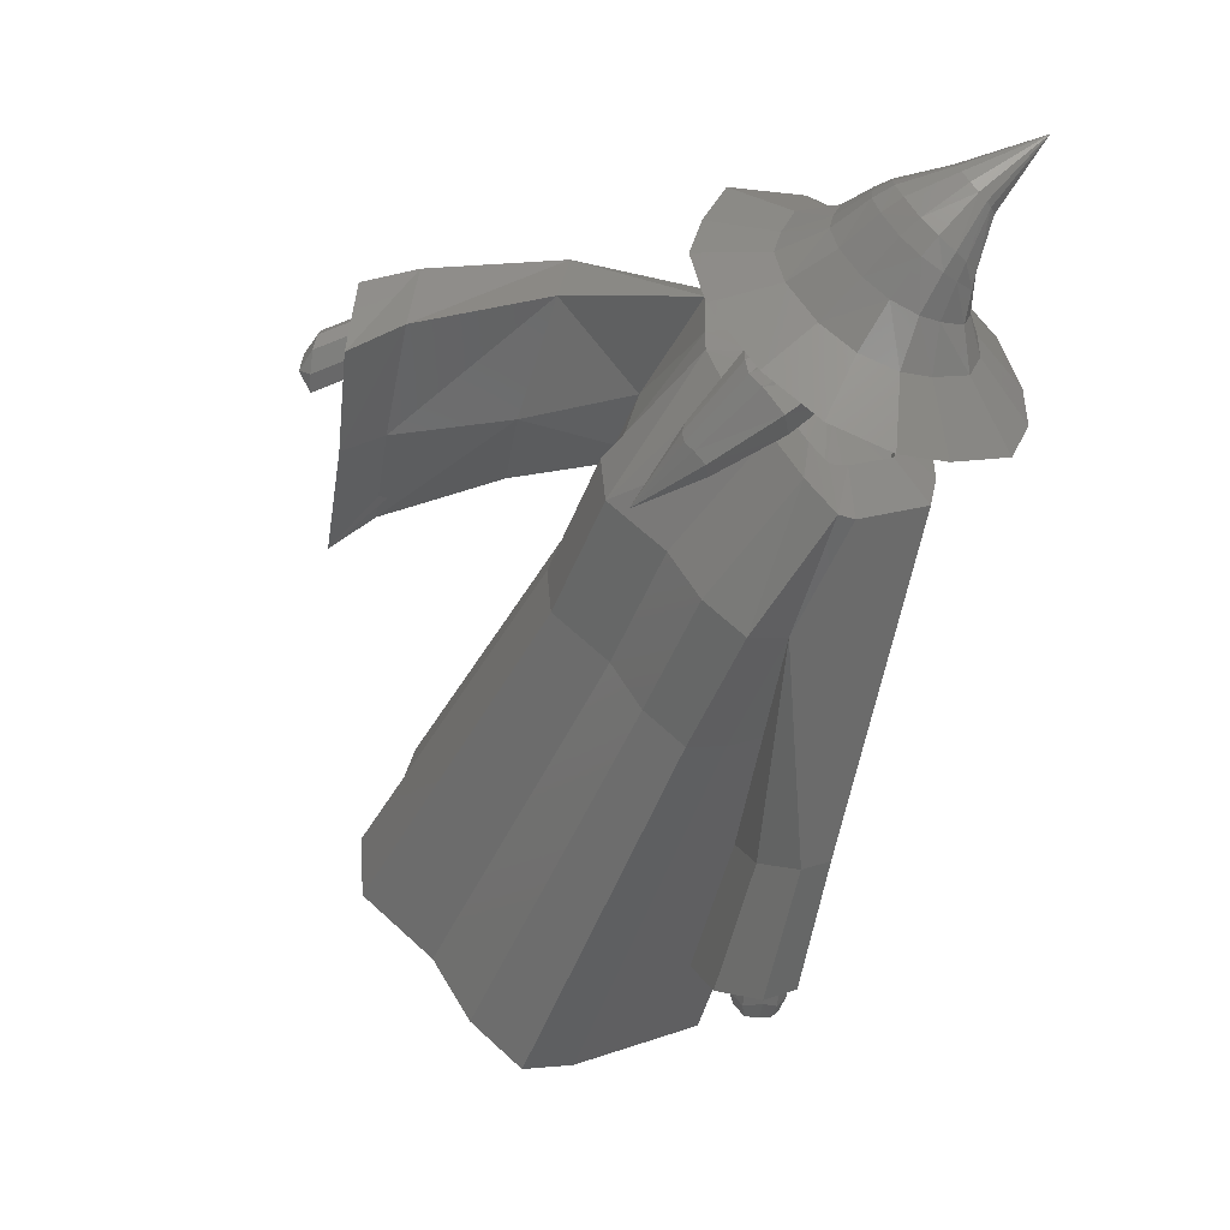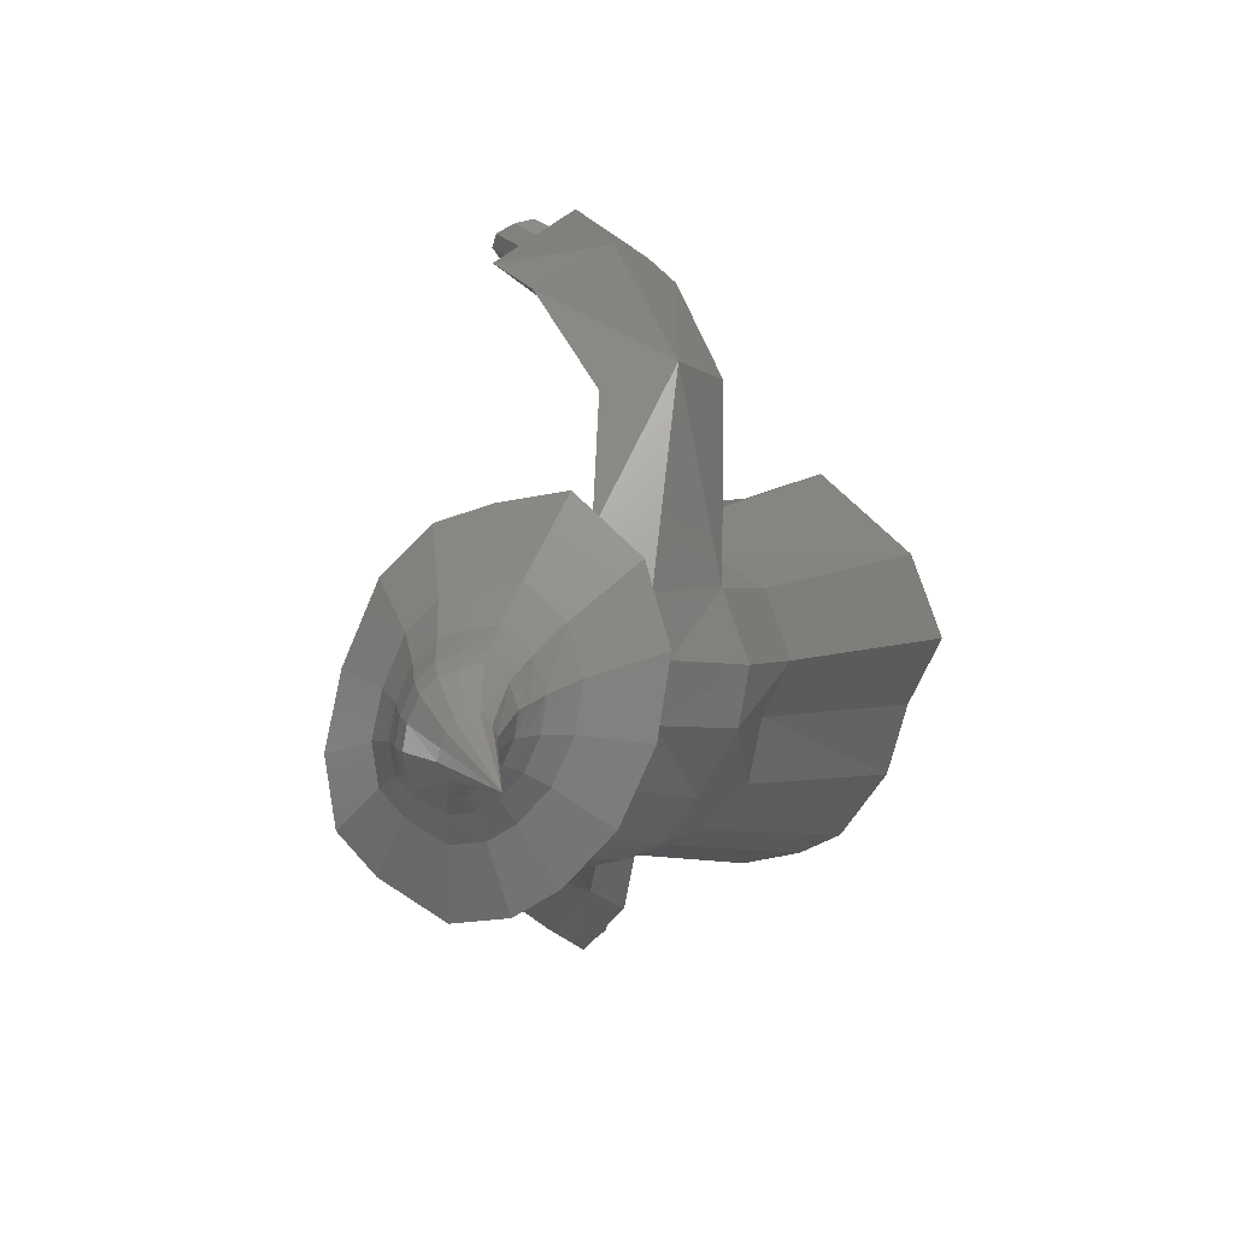
<metadata>
{"format":"stl","ext":"stl","renderer":"f3d","projection":"perspective","resolution":1024,"background":"white","views":[{"elev":15.3,"azim":-108.0,"up":"+Y"},{"elev":60.4,"azim":-38.4,"up":"+Y"}]}
</metadata>
<code>
# stl→obj: 368 verts, 732 faces
v -2.95 -5.97 17.79
v -21.59 19.77 19.31
v -5.832 -7.556 16.52
v -19.46 20.94 20.25
v -15.87 23.27 20.27
v 1.997 -2.606 17.16
v -13.09 -9.226 3.106
v -9.3 -9.226 13.93
v -13.71 -8.71 -0.9348
v -10.52 -5.97 -3.866
v -6.067 -2.714 -5.425
v -1.649 1.098 -9.535
v 2.846 3.798 -8.542
v 5.959 5.1 -5.363
v 11.01 7.68 -2.246
v 11.65 7.038 2.399
v 12.29 6.397 7.044
v 5.963 0.5416 14.67
v 10.42 3.798 13.11
v -24.16 18.53 17.39
v -25.12 29.64 22.23
v -27.25 28.47 21.29
v -29.82 27.23 19.38
v -21.92 31.76 22.05
v -17.83 34.68 20.93
v -12.85 25.76 17.94
v -9.553 28.17 16.79
v -8.168 30.1 12.29
v -11.31 34.67 9.785
v -9.114 31.05 5.412
v -12.86 29.14 3.103
v -15.16 28.17 0.7486
v -18.49 26.17 0.01326
v -21.76 23.35 3.057
v -25.07 20.94 4.212
v -27.42 18.91 6.383
v -26.96 18.53 9.376
v -25.56 18.53 13.39
v -34.78 35.61 19.81
v -32.59 36.74 21.12
v -27.48 39.87 21.97
v -30.72 37.82 21.71
v -21.69 9.594 12.01
v -25.27 9.943 15.15
v -24.27 42.27 20.58
v -15.22 36.87 18.77
v -13.83 38.8 14.27
v -4.316 40 2.774
v -4.549 32.27 0.9104
v -10.36 37.64 0.1226
v -14.78 39.75 7.392
v -18.52 37.84 5.084
v -20.83 36.87 2.729
v -24.16 34.88 1.994
v -27.43 32.05 5.038
v -30.73 29.64 6.193
v -33.09 27.61 8.364
v -32.63 27.23 11.36
v -31.82 39.12 18.74
v -33.16 38.43 17.94
v -29.22 10.59 15.99
v -36.85 35.61 13.89
v -30.09 10.59 13.51
v -30.69 39.78 19.1
v -28.7 41.03 19.26
v -17.24 -0.8777 10.46
v -26.45 9.943 11.79
v -21.39 -0.4731 14.1
v -26.75 42.5 18.41
v -25.15 43.82 17.16
v -21.65 44.44 18.54
v -9.413 48.21 4.218
v -20.16 46.21 15.06
v -1.466 39.23 -5.578
v -1.104 29.31 -7.741
v -13.84 46.51 1.968
v -7.76 36.57 -8.388
v -20.63 47.08 9.902
v -23.69 45.33 8.835
v -25.23 44.44 8.316
v -27.93 42.61 8.627
v -31.28 40.03 10.43
v -34.3 37.82 11.49
v -36.7 35.96 12.78
v -32.79 37.87 17.81
v -34.06 37.87 14.2
v -34.42 38.43 14.33
v -31.45 38.56 18.61
v -30.32 39.22 18.97
v -25.97 0.2763 15.07
v -26.97 0.2763 12.19
v -28.34 40.47 19.13
v -26.38 41.93 18.28
v -20.51 4.899 11.6
v -22.75 -0.4731 10.2
v -24.81 3.731 14.61
v -23.1 4.26 13.73
v -24.78 43.26 17.03
v -24.24 44.9 15.04
v -23.87 44.33 14.91
v -11.61 44.75 -7.782
v -6.707 47.67 -5.523
v -1.281 38.47 -8.784
v -0.4827 27.11 -11.13
v -7.636 35.63 -11.66
v -24.53 45.43 11.89
v -26.49 44.36 10.95
v -27.55 43.82 10.3
v -29.2 42.71 10.49
v -31.24 41.13 11.59
v -33.09 39.78 12.23
v -34.55 38.65 13.02
v -30.23 40.77 15.77
v -30.59 40.61 15.46
v -34.19 38.08 12.89
v -30.79 40.66 14.84
v -29.86 40.99 15.89
v -27.11 4.016 13.86
v -26.54 4.357 14.77
v -27.23 4.357 12.79
v -25.76 3.731 11.88
v -29.34 41.32 15.9
v -28.81 41.72 15.68
v -28.38 42.09 15.31
v -23.87 4.26 11.54
v -23.34 4.989 12.59
v -21.75 -0.6028 13.55
v -23.45 -1.132 14.43
v -28.15 42.37 14.71
v -24.16 44.87 11.76
v -11.68 43.14 -11.99
v -6.526 46.9 -9.766
v -6.494 44.58 -3.857
v -5.334 42.29 -3.073
v -4.951 34.64 -3.71
v -8.398 41.1 -4.433
v -9.809 43.42 -5.301
v -26.13 43.8 10.82
v -27.18 43.26 10.17
v -28.83 42.14 10.36
v -30.87 40.56 11.46
v -32.72 39.22 12.1
v -31.1 41.4 15.64
v -31.3 41.44 15.02
v -30.75 41.56 15.95
v -30.37 41.77 16.07
v -30.83 40.76 14.39
v -31.34 41.54 14.57
v -29.85 42.11 16.08
v -25.18 -0.5051 14.59
v -25.75 -0.8469 13.68
v -25.87 -0.5051 12.61
v -24.41 -1.132 11.7
v -29.32 42.5 15.86
v -28.89 42.87 15.49
v -28.66 43.16 14.89
v -22.51 -0.6028 11.36
v -21.98 0.1262 12.41
v -21.95 -1.722 13.43
v -23.22 -2.146 14.01
v -28.24 42.47 13.97
v -28.76 43.26 14.15
v -10.82 45.62 -2.497
v -9.561 46.37 -2.219
v -8.06 46.69 -1.121
v -6.631 44.73 -4.663
v -7.401 46.12 -4.719
v -6.469 43.09 -4.769
v -7 41.92 -2.862
v -9.702 44.2 -6.548
v -9.201 42.68 -6.428
v -7.659 43 -5.68
v -9.831 45.18 -5.924
v -28.68 42.27 13.61
v -29.08 42.07 13.36
v -29.57 41.75 13.33
v -30.13 41.31 13.56
v -30.57 40.98 13.91
v -33.42 41.17 15.51
v -32.96 41.07 16.92
v -32.14 41.43 17.64
v -31.28 41.93 17.92
v -31.09 41.77 14.09
v -33.52 41.4 14.45
v -30.08 42.7 17.94
v -24.57 -1.826 14.26
v -24.96 -2.013 13.5
v -25.13 -1.826 12.65
v -23.91 -2.146 12.04
v -28.85 43.61 17.44
v -27.86 44.46 16.57
v -27.33 45.11 15.19
v -22.11 -1.528 12.53
v -22.55 -1.722 11.71
v -23.51 -2.319 13.02
v -29.19 43.06 13.79
v -27.56 45.35 13.5
v -8.679 45.97 -5.352
v -6.408 44.24 -7.639
v -7.12 45.46 -7.765
v -6.36 42.75 -7.815
v -9.792 43.77 -8.594
v -9.18 41.65 -9.077
v -7.708 41.84 -8.455
v -9.417 44.58 -8.897
v -8.332 45.38 -8.319
v -29.59 42.86 13.54
v -30.08 42.54 13.51
v -30.64 42.1 13.74
v -35.76 45.37 17.9
v -36.22 45.47 16.48
v -36.32 45.7 15.43
v -34.94 45.73 18.61
v -34.08 46.23 18.9
v -32.88 47 18.92
v -32.92 41.92 13.35
v -31.89 42.68 12.54
v -35.72 46.22 14.33
v -34.32 44.06 13.84
v -31.65 47.92 18.42
v -30.66 48.76 17.55
v -30.13 49.41 16.17
v -28.95 47.5 13.99
v -30.36 49.66 14.48
v -29.58 46.99 13.12
v -27.98 44.88 12.65
v -6.703 43.56 -9.905
v -6.655 42.07 -10.08
v -8.627 44.7 -10.59
v -7.415 44.78 -10.03
v -8.003 41.16 -10.72
v -9.475 40.97 -11.34
v -9.926 42.31 -11.41
v -9.712 43.9 -11.16
v -30.61 43.7 12.01
v -29.47 44.43 12.08
v -42.5 40.09 17.38
v -40.92 39.74 22.19
v -38.14 40.96 24.61
v -42.81 40.86 13.8
v -35.22 42.64 25.58
v -31.15 45.28 25.64
v -32.98 40.28 10.94
v -34.28 41.8 10.18
v -31.59 41.69 9.845
v -32.87 43.35 9.257
v -33.38 44.95 12.54
v -34.69 46.98 13.52
v -37.31 45.21 7.325
v -40.81 42.62 10.07
v -26.99 48.38 23.95
v -23.61 51.25 20.99
v -21.83 53.47 16.33
v -22.59 54.28 10.58
v -31.36 49.19 13.64
v -27.8 43.45 9.685
v -30.01 45.18 9.117
v -32.27 48.73 13.06
v -30.87 46.57 12.57
v -29.72 43.23 9.439
v -7.043 42.77 -12.51
v -6.994 41.29 -12.69
v -7.668 40.83 -13.01
v -8.967 43.92 -13.19
v -9.509 43.52 -13.48
v -7.755 44 -12.64
v -8.342 40.38 -13.33
v -9.815 40.19 -13.95
v -10.27 41.52 -14.02
v -10.05 43.12 -13.77
v -30.53 42.49 9.394
v -40.03 44.72 17.21
v -40.21 45.19 15.05
v -39.07 44.51 20.11
v -37.4 45.25 21.57
v -39 46.25 12.8
v -35.63 46.27 22.16
v -33.18 47.86 22.19
v -30.67 49.72 21.17
v -30.24 37.33 6.717
v -31.18 38.34 6.238
v -30.34 39.08 5.735
v -29.45 37.93 6.146
v -29.64 39.53 5.363
v -31.86 43.99 8.724
v -32.23 45.84 11.87
v -33.41 48 12.99
v -32.96 48.66 5.51
v -36.89 47.81 11.14
v -28.63 51.45 19.39
v -28.01 53.29 13.11
v -27.56 52.79 16.57
v -30.08 52.34 11.38
v -26.01 52.71 7.712
v -27.78 39.46 6.17
v -28.71 40.51 5.703
v -31.05 44.73 8.77
v -28.15 39 5.862
v -29.1 51.14 5.765
v -8.121 42.49 -13.98
v -8.729 42.06 -14.29
v -9.338 41.63 -14.59
v -28.71 38.48 5.83
v -39.51 47.9 17.85
v -39.75 48.4 16.38
v -38.99 49.3 14.81
v -38.68 47.5 19.82
v -37.39 47.86 20.81
v -36.08 48.49 21.19
v -34.3 49.55 21.2
v -32.52 50.89 20.48
v -26.01 34.66 2.952
v -29.07 40.05 5.395
v -34.27 49.89 10.05
v -31.94 51.39 10.2
v -37.54 50.48 13.64
v -31.13 52.2 19.24
v -30.98 53.97 14.92
v -30.49 53.34 17.3
v -32.57 53.49 13.76
v -33.98 52.96 12.97
v -40.07 50.91 17.7
v -39.75 50.26 18.76
v -39.57 51.85 16.5
v -38.89 49.58 20.16
v -37.72 49.66 20.84
v -36.58 50.04 21.08
v -35.06 50.81 21.03
v -33.62 51.91 20.45
v -35.68 51.97 12.88
v -38.45 52.92 15.58
v -32.55 53.1 19.5
v -32.17 54.3 18.06
v -32.79 55.21 16.34
v -34.23 55.09 15.53
v -35.49 54.85 15
v -39.68 53.02 17.5
v -40.07 52.1 18.48
v -39.75 51.41 19.29
v -38.94 50.66 20.35
v -37.87 50.62 20.85
v -36.85 50.89 21
v -35.51 51.52 20.92
v -34.25 52.49 20.42
v -36.94 54.15 14.98
v -38.73 54.01 16.74
v -33.33 53.59 19.64
v -33.05 54.76 18.5
v -33.67 55.75 17.16
v -34.98 55.76 16.57
v -36.12 55.65 16.19
v -39.17 55.43 20.25
v -39.35 54.9 20.71
v -39.16 54.49 21.07
v -38.71 54.02 21.52
v -38.14 53.94 21.72
v -37.6 54.04 21.77
v -36.9 54.34 21.7
v -36.25 54.84 21.45
v -37.41 55.09 16.22
v -38.7 55.97 19.88
v -35.79 55.44 21.08
v -35.68 56.11 20.56
v -36.04 56.72 19.97
v -36.74 56.8 19.73
v -37.34 56.79 19.58
v -38.38 58.59 25.13
v -38.02 56.53 19.62
f 1 2 3
f 1 4 2
f 1 5 4
f 6 5 1
f 6 1 3
f 7 6 8
f 8 6 3
f 9 6 7
f 10 6 9
f 11 6 10
f 12 6 11
f 13 6 12
f 14 6 13
f 15 6 14
f 16 6 15
f 17 6 16
f 18 6 17
f 19 18 17
f 3 20 8
f 3 2 20
f 4 21 22
f 2 4 22
f 2 22 23
f 20 2 23
f 24 21 4
f 5 24 4
f 5 25 24
f 5 26 25
f 6 26 5
f 6 18 26
f 19 27 26
f 18 19 26
f 19 17 27
f 27 17 28
f 17 29 28
f 17 16 29
f 16 15 29
f 29 15 30
f 30 15 31
f 15 14 31
f 31 14 32
f 14 13 32
f 32 13 12
f 32 12 33
f 34 33 12
f 34 12 11
f 11 10 34
f 34 10 35
f 35 10 9
f 36 35 9
f 7 36 9
f 37 36 7
f 20 38 8
f 8 38 37
f 8 37 7
f 20 23 38
f 22 39 23
f 22 40 39
f 21 40 22
f 21 41 42
f 24 41 21
f 21 42 40
f 23 43 38
f 23 44 43
f 23 39 44
f 24 45 41
f 25 45 24
f 25 46 45
f 25 27 46
f 25 26 27
f 27 28 47
f 46 27 47
f 28 29 47
f 47 29 48
f 29 49 48
f 29 50 49
f 29 51 50
f 29 30 51
f 31 52 30
f 30 52 51
f 32 53 31
f 31 53 52
f 33 54 32
f 32 54 53
f 55 54 34
f 34 54 33
f 35 56 34
f 34 56 55
f 57 56 36
f 36 56 35
f 58 57 37
f 37 57 36
f 38 58 37
f 38 43 58
f 39 59 60
f 40 59 39
f 39 61 44
f 62 63 39
f 39 63 61
f 39 60 62
f 40 64 59
f 42 64 40
f 41 64 42
f 41 45 65
f 41 65 64
f 44 66 43
f 43 67 58
f 66 67 43
f 68 44 61
f 68 66 44
f 45 69 65
f 45 70 69
f 45 71 70
f 46 71 45
f 46 47 71
f 47 72 73
f 47 48 72
f 71 47 73
f 48 74 72
f 48 75 74
f 48 49 75
f 49 50 75
f 76 77 50
f 51 76 50
f 50 77 75
f 78 76 51
f 78 51 79
f 51 52 79
f 79 52 80
f 80 52 53
f 80 53 54
f 80 54 81
f 82 81 54
f 82 54 55
f 55 56 82
f 82 56 83
f 83 56 57
f 84 83 57
f 58 84 57
f 62 84 58
f 63 62 58
f 63 58 67
f 85 86 87
f 60 85 87
f 85 60 88
f 88 60 59
f 60 87 62
f 88 59 89
f 89 59 64
f 68 61 90
f 61 63 90
f 90 63 91
f 63 67 91
f 87 84 62
f 89 64 92
f 92 64 65
f 65 69 92
f 92 69 93
f 66 94 95
f 68 94 66
f 66 95 67
f 91 67 95
f 68 96 97
f 68 90 96
f 68 97 94
f 69 70 93
f 93 70 98
f 70 99 98
f 98 99 100
f 71 99 70
f 71 73 99
f 73 78 99
f 73 72 78
f 72 101 76
f 72 102 101
f 72 74 102
f 78 72 76
f 74 103 102
f 74 104 103
f 74 75 104
f 75 77 104
f 76 101 77
f 77 101 105
f 77 105 104
f 106 78 79
f 99 78 106
f 107 79 80
f 106 79 107
f 108 80 109
f 109 80 81
f 107 80 108
f 109 81 82
f 82 83 110
f 110 83 111
f 110 109 82
f 112 111 83
f 112 83 84
f 87 112 84
f 85 113 114
f 88 113 85
f 85 114 86
f 86 115 112
f 87 86 112
f 116 115 86
f 114 116 86
f 88 117 113
f 89 117 88
f 92 117 89
f 90 118 119
f 90 91 118
f 90 119 96
f 118 91 120
f 120 91 121
f 121 91 95
f 92 93 122
f 92 122 117
f 93 123 122
f 93 124 123
f 93 98 124
f 125 121 95
f 94 125 95
f 94 126 125
f 97 126 94
f 127 97 96
f 127 126 97
f 128 96 119
f 128 127 96
f 98 129 124
f 98 100 129
f 100 130 129
f 99 106 100
f 100 106 130
f 101 131 105
f 102 131 101
f 102 132 131
f 102 103 132
f 133 132 103
f 134 133 103
f 134 103 104
f 134 104 135
f 135 104 136
f 136 104 105
f 136 105 137
f 137 105 131
f 130 106 107
f 138 130 107
f 138 107 108
f 139 138 108
f 139 108 109
f 140 139 109
f 141 140 109
f 110 141 109
f 141 110 111
f 142 141 111
f 115 142 111
f 112 115 111
f 143 144 114
f 114 144 116
f 113 145 143
f 114 113 143
f 117 146 145
f 113 117 145
f 116 147 115
f 147 142 115
f 144 148 116
f 116 148 147
f 122 149 146
f 117 122 146
f 128 119 150
f 150 119 118
f 150 118 151
f 151 118 120
f 152 120 121
f 151 120 152
f 152 121 153
f 125 153 121
f 122 123 154
f 149 122 154
f 123 124 155
f 154 123 155
f 124 129 156
f 155 124 156
f 157 153 125
f 158 157 125
f 158 125 126
f 127 158 126
f 127 159 158
f 128 159 127
f 128 160 159
f 128 150 160
f 129 161 162
f 156 129 162
f 129 130 161
f 161 130 138
f 163 137 131
f 164 163 131
f 164 131 132
f 165 164 132
f 165 132 133
f 134 166 133
f 165 133 167
f 133 166 167
f 134 168 166
f 134 169 168
f 134 135 169
f 169 135 136
f 136 170 171
f 136 137 170
f 169 136 172
f 136 171 172
f 137 173 170
f 163 173 137
f 174 138 139
f 161 138 174
f 175 139 176
f 176 139 140
f 174 139 175
f 176 140 141
f 177 141 142
f 177 176 141
f 147 178 142
f 178 177 142
f 144 179 148
f 180 179 144
f 180 144 143
f 181 180 143
f 181 143 145
f 182 181 145
f 182 145 146
f 182 146 149
f 148 183 147
f 147 183 178
f 179 184 148
f 148 184 183
f 185 149 154
f 185 182 149
f 150 151 186
f 160 150 186
f 187 151 152
f 186 151 187
f 187 152 188
f 188 152 153
f 189 153 157
f 188 153 189
f 185 154 190
f 190 154 191
f 191 154 155
f 191 155 192
f 192 155 156
f 192 156 162
f 193 194 157
f 193 157 158
f 194 189 157
f 159 193 158
f 159 195 193
f 160 195 159
f 160 187 195
f 160 186 187
f 162 196 197
f 174 196 161
f 161 196 162
f 192 162 197
f 163 198 173
f 164 198 163
f 164 167 198
f 165 167 164
f 166 168 199
f 166 200 167
f 166 199 200
f 167 200 198
f 168 201 199
f 168 172 201
f 169 172 168
f 171 202 203
f 171 170 202
f 172 171 204
f 171 203 204
f 170 205 202
f 173 205 170
f 172 204 201
f 173 206 205
f 198 206 173
f 175 207 174
f 174 207 196
f 176 208 175
f 175 208 207
f 209 208 177
f 177 208 176
f 183 209 178
f 178 209 177
f 210 211 180
f 180 211 179
f 211 212 179
f 179 212 184
f 181 213 210
f 180 181 210
f 182 214 213
f 181 182 213
f 185 215 214
f 182 185 214
f 183 184 216
f 183 217 209
f 183 216 217
f 212 218 184
f 184 218 219
f 184 219 216
f 185 190 220
f 215 185 220
f 195 187 188
f 195 188 189
f 195 189 194
f 190 191 221
f 220 190 221
f 191 192 222
f 221 191 222
f 192 197 223
f 222 192 224
f 224 192 223
f 193 195 194
f 197 225 223
f 197 226 225
f 197 196 226
f 196 207 226
f 198 200 206
f 199 227 200
f 199 228 227
f 199 201 228
f 200 229 206
f 200 230 229
f 200 227 230
f 201 231 228
f 201 204 231
f 204 203 232
f 202 232 203
f 202 233 232
f 202 205 233
f 204 232 231
f 205 234 233
f 206 234 205
f 206 229 234
f 207 235 236
f 207 208 235
f 207 236 226
f 209 235 208
f 209 217 235
f 211 237 212
f 238 237 211
f 238 211 210
f 239 238 210
f 239 210 213
f 212 240 218
f 212 237 240
f 241 239 213
f 241 213 214
f 241 214 215
f 242 241 215
f 242 215 220
f 216 243 217
f 216 244 243
f 216 219 244
f 217 245 235
f 217 243 245
f 219 246 244
f 219 247 246
f 219 248 247
f 219 218 248
f 218 249 248
f 218 250 249
f 218 240 250
f 242 220 251
f 251 220 252
f 252 220 221
f 252 221 253
f 253 221 222
f 253 222 224
f 253 224 254
f 224 255 254
f 223 255 224
f 223 225 255
f 225 256 257
f 226 256 225
f 225 258 255
f 225 259 258
f 225 257 259
f 226 260 256
f 226 236 260
f 227 261 230
f 227 262 261
f 227 228 262
f 228 263 262
f 228 231 263
f 229 264 265
f 266 264 230
f 230 264 229
f 229 265 234
f 230 261 266
f 231 267 263
f 231 268 267
f 231 232 268
f 232 233 268
f 233 269 268
f 234 269 233
f 234 265 270
f 234 270 269
f 236 235 260
f 235 245 271
f 235 271 260
f 238 272 237
f 237 273 240
f 272 273 237
f 238 274 272
f 239 274 238
f 241 275 239
f 239 275 274
f 276 250 240
f 273 276 240
f 241 277 275
f 241 278 277
f 242 278 241
f 242 279 278
f 242 251 279
f 243 280 245
f 243 281 280
f 243 244 281
f 244 282 281
f 244 246 282
f 245 283 271
f 245 280 283
f 246 284 282
f 246 285 284
f 247 285 246
f 247 286 285
f 248 286 247
f 248 287 286
f 248 288 287
f 248 249 288
f 289 288 249
f 276 289 249
f 276 249 250
f 251 252 279
f 252 290 279
f 252 253 290
f 253 291 292
f 253 254 291
f 290 253 292
f 291 254 293
f 254 294 293
f 254 255 294
f 255 258 294
f 257 295 296
f 256 295 257
f 259 257 297
f 257 296 297
f 256 298 295
f 256 260 298
f 258 299 294
f 258 288 299
f 258 287 288
f 258 286 287
f 259 286 258
f 259 285 286
f 259 297 285
f 260 271 298
f 261 262 300
f 261 300 266
f 262 263 300
f 263 301 300
f 263 267 301
f 264 301 265
f 265 302 270
f 265 301 302
f 264 300 301
f 266 300 264
f 267 268 302
f 267 302 301
f 268 269 302
f 270 302 269
f 271 283 303
f 271 303 298
f 274 304 272
f 272 305 273
f 304 305 272
f 306 276 273
f 305 306 273
f 274 307 304
f 275 307 274
f 277 308 275
f 275 308 307
f 306 289 276
f 277 309 308
f 277 310 309
f 278 310 277
f 278 311 310
f 278 279 311
f 279 290 311
f 280 312 283
f 280 281 312
f 281 282 312
f 282 284 312
f 283 312 303
f 313 312 284
f 297 313 284
f 297 284 285
f 289 314 288
f 315 299 288
f 315 288 314
f 316 314 289
f 306 316 289
f 290 317 311
f 290 292 317
f 292 318 319
f 292 291 318
f 317 292 319
f 318 291 320
f 291 293 320
f 320 293 321
f 321 293 315
f 293 294 315
f 315 294 299
f 295 312 296
f 297 296 313
f 296 312 313
f 295 298 312
f 298 303 312
f 304 322 305
f 323 322 304
f 307 323 304
f 324 306 305
f 322 324 305
f 324 316 306
f 325 323 307
f 308 325 307
f 308 326 325
f 309 326 308
f 309 327 326
f 328 327 309
f 310 328 309
f 310 329 328
f 310 311 329
f 311 317 329
f 316 330 314
f 321 315 314
f 321 314 330
f 331 330 316
f 324 331 316
f 329 317 332
f 317 319 332
f 332 319 333
f 333 319 334
f 319 318 334
f 334 318 335
f 318 320 335
f 335 320 336
f 336 320 321
f 336 321 330
f 322 337 324
f 338 337 322
f 323 338 322
f 325 339 323
f 339 338 323
f 337 331 324
f 340 339 325
f 326 340 325
f 327 341 326
f 326 341 340
f 327 342 341
f 343 342 327
f 328 343 327
f 328 344 343
f 328 329 344
f 329 332 344
f 336 330 345
f 331 345 330
f 346 345 331
f 337 346 331
f 344 332 347
f 332 333 347
f 348 333 349
f 333 334 349
f 347 333 348
f 349 334 350
f 334 335 350
f 350 335 351
f 335 336 351
f 351 336 345
f 352 346 337
f 352 337 338
f 353 352 338
f 353 338 339
f 354 339 340
f 354 353 339
f 355 354 340
f 355 340 341
f 356 341 342
f 356 355 341
f 357 356 342
f 358 357 342
f 358 342 343
f 358 343 359
f 359 343 344
f 359 344 347
f 346 360 345
f 351 345 360
f 361 360 346
f 352 361 346
f 359 347 362
f 362 347 348
f 363 348 364
f 364 348 349
f 362 348 363
f 364 349 365
f 365 349 350
f 365 350 366
f 366 350 351
f 366 351 360
f 367 361 352
f 367 352 353
f 367 353 354
f 367 354 355
f 367 355 356
f 367 356 357
f 367 357 358
f 367 358 359
f 367 359 362
f 361 368 360
f 366 360 368
f 367 368 361
f 367 362 363
f 367 363 364
f 367 364 365
f 367 365 366
f 367 366 368

</code>
